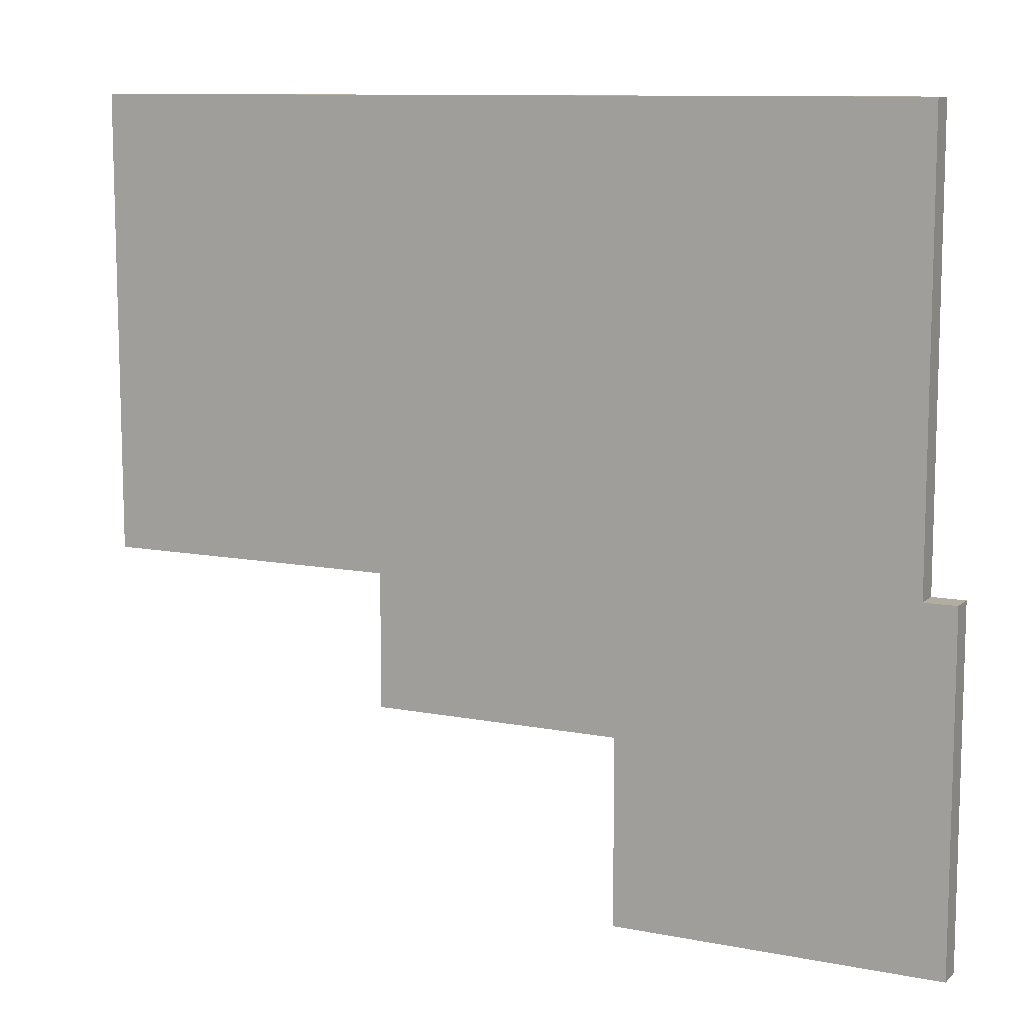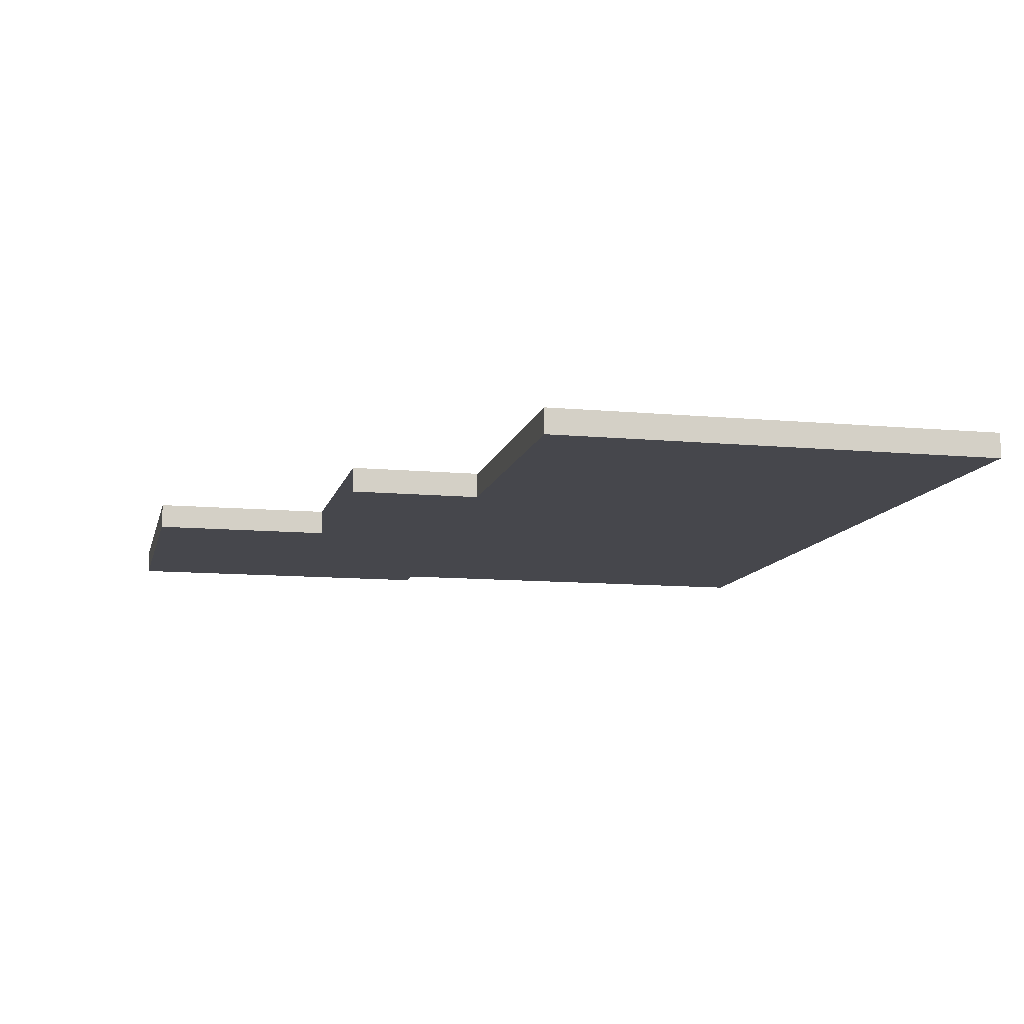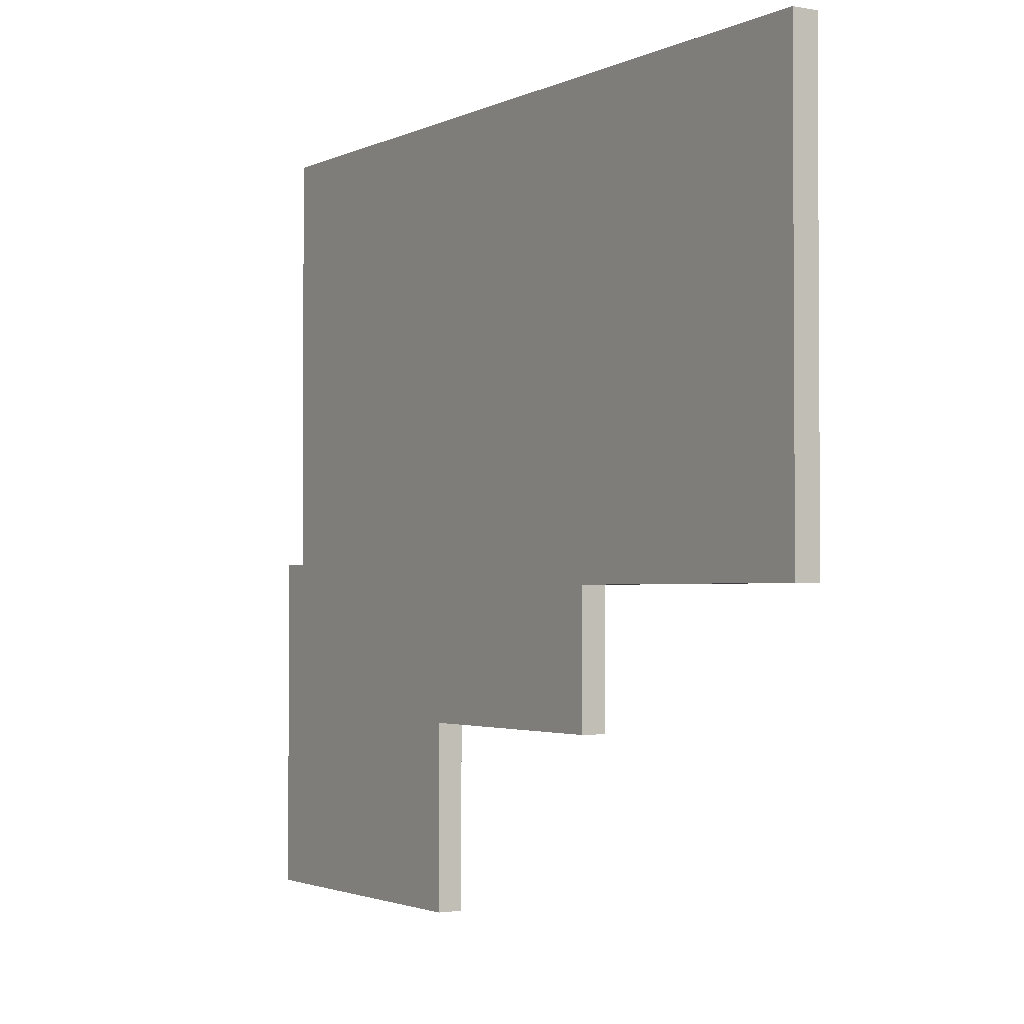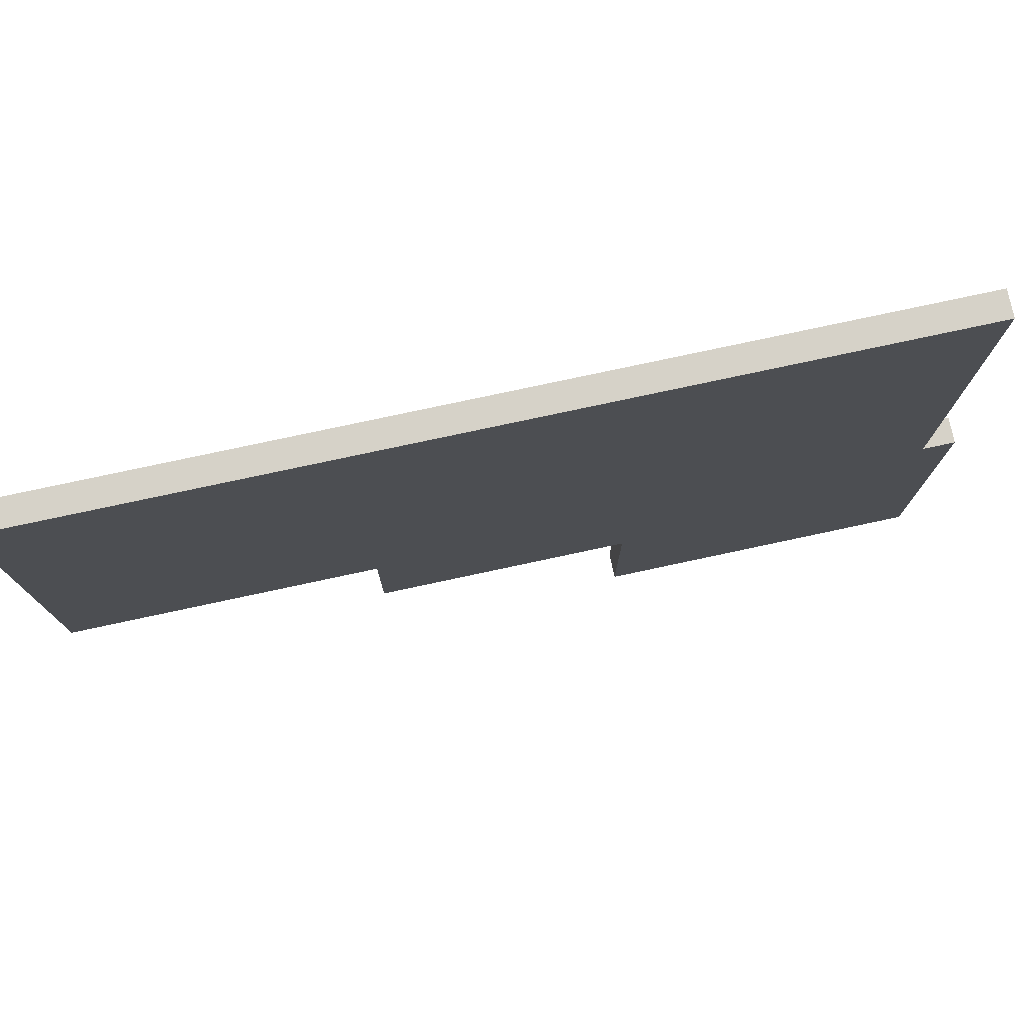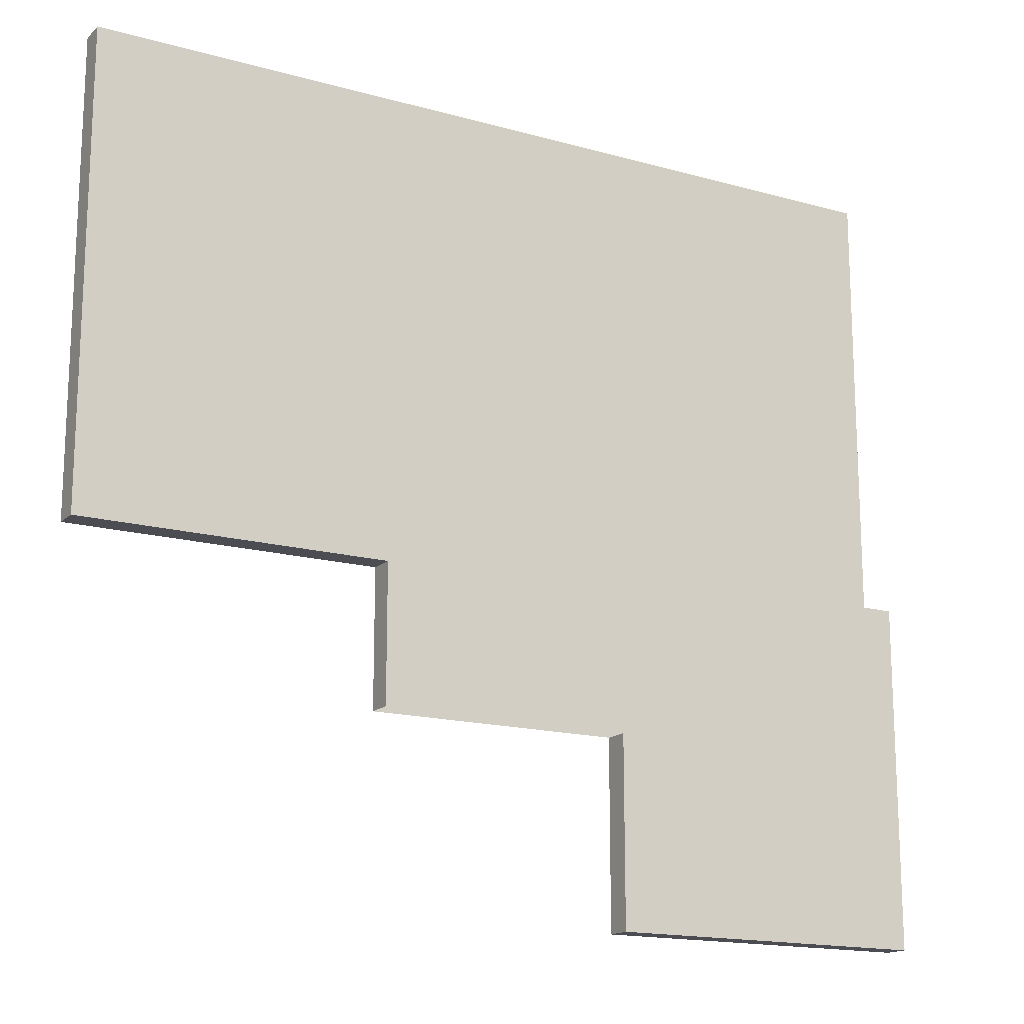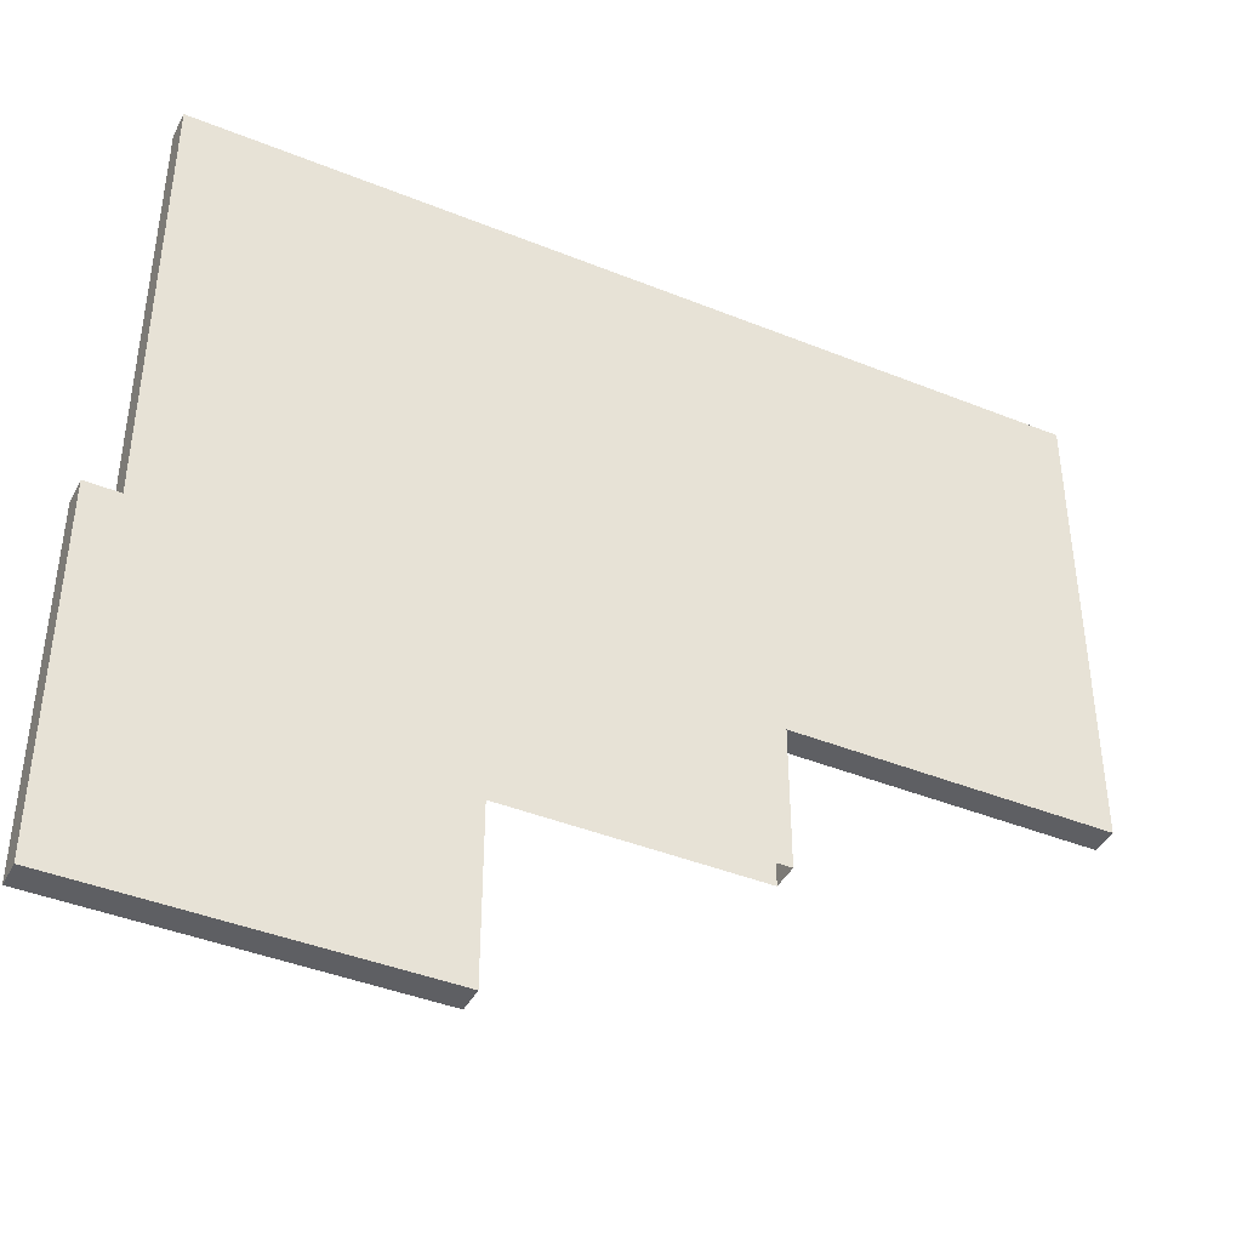
<metadata>
{"format":"obj","ext":"obj","renderer":"f3d","projection":"perspective","resolution":1024,"background":"white","views":[{"elev":10.3,"azim":-153.6,"up":"+Y"},{"elev":-11.0,"azim":77.1,"up":"+Z"},{"elev":-2.1,"azim":57.7,"up":"+Y"},{"elev":77.7,"azim":167.9,"up":"+Y"},{"elev":-16.4,"azim":150.2,"up":"+Y"},{"elev":-41.7,"azim":-26.0,"up":"+Y"}]}
</metadata>
<code>
v -2.78 6.36 0
v -2.78 4.91 0
v -5.32 4.91 0
v -5.32 7.6 0
v -5.07 7.6 0
v -5.07 11 0
v 1.536 11 0
v 1.536 7.41 0
v -0.82 7.41 0
v -0.82 6.36 0
v -2.78 6.36 -0.2
v -2.78 4.91 -0.2
v -5.32 4.91 -0.2
v -5.32 7.6 -0.2
v -5.07 7.6 -0.2
v -5.07 11 -0.2
v 1.536 11 -0.2
v 1.536 7.41 -0.2
v -0.82 7.41 -0.2
v -0.82 6.36 -0.2
f 1 10 9
f 9 8 7
f 7 6 5
f 5 4 3
f 3 2 1
f 1 9 7
f 7 5 3
f 3 1 7
f 20 11 19
f 18 19 17
f 16 17 15
f 14 15 13
f 12 13 11
f 19 11 17
f 15 17 13
f 11 13 17
f 1 2 11
f 11 2 12
f 2 3 12
f 12 3 13
f 3 4 13
f 13 4 14
f 4 5 14
f 14 5 15
f 5 6 15
f 15 6 16
f 6 7 16
f 16 7 17
f 7 8 17
f 17 8 18
f 8 9 18
f 18 9 19
f 9 10 19
f 19 10 20

</code>
